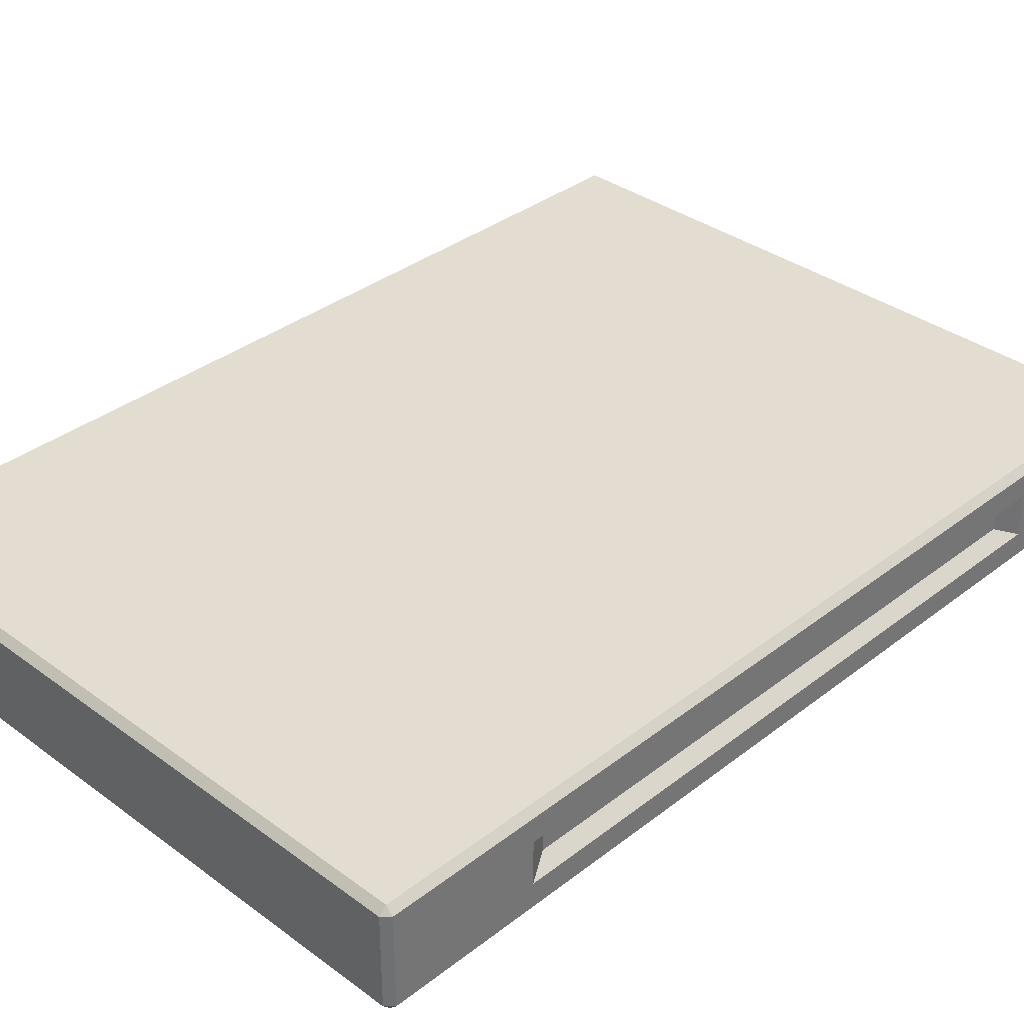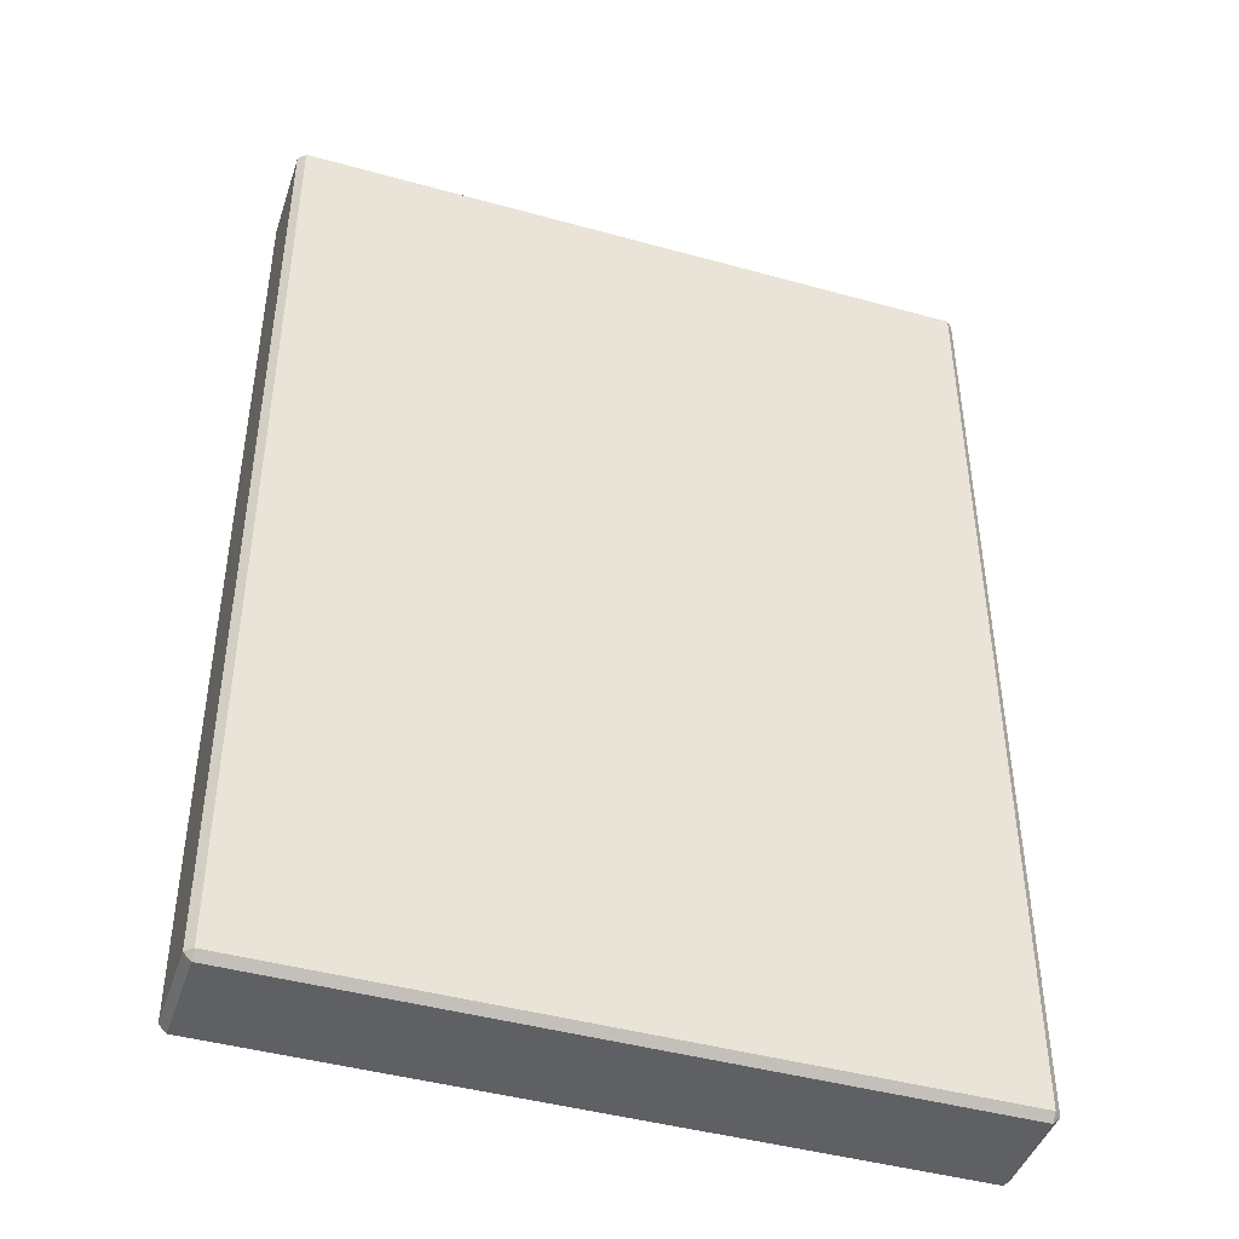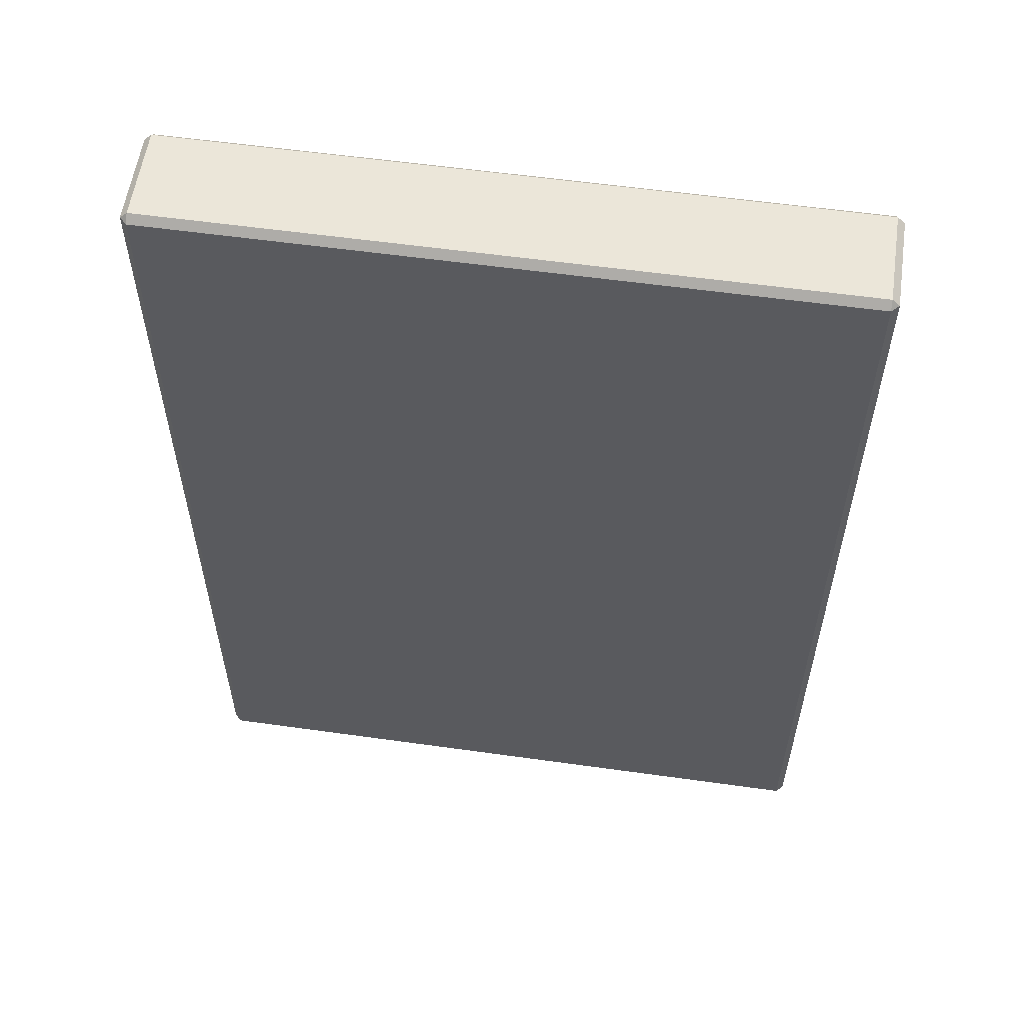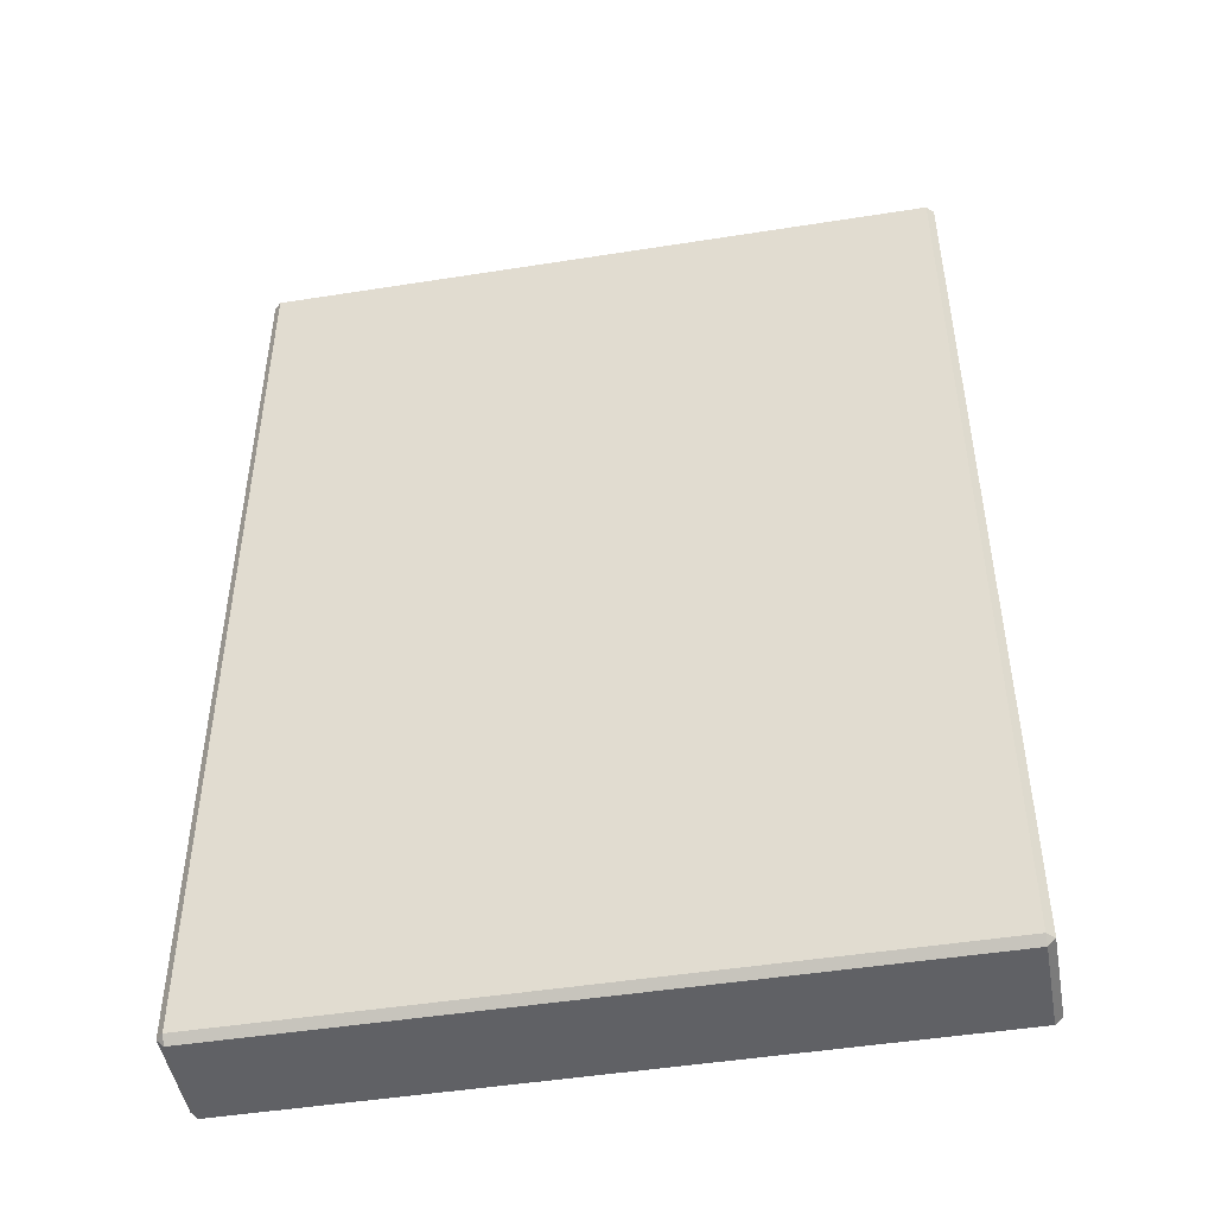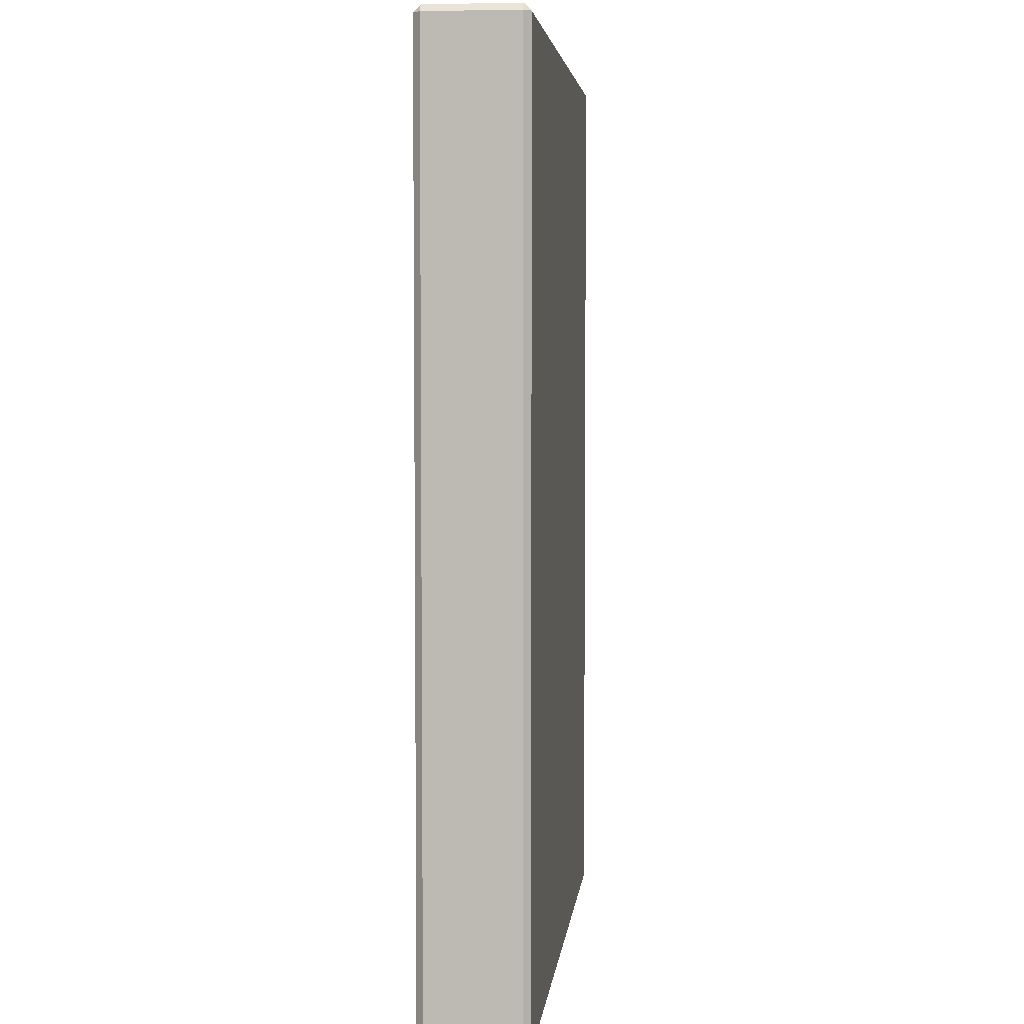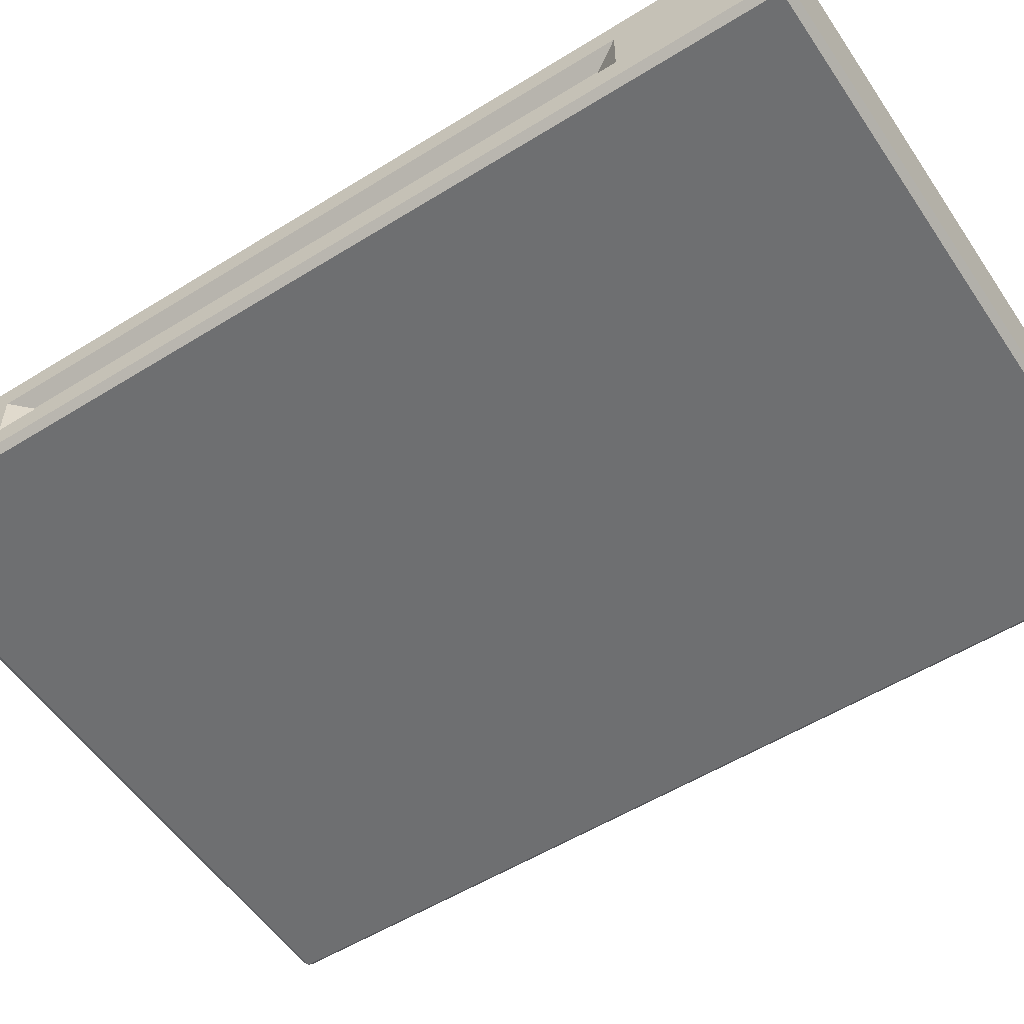
<metadata>
{"format":"obj","ext":"obj","renderer":"f3d","projection":"perspective","resolution":1024,"background":"white","views":[{"elev":35.1,"azim":44.3,"up":"+Y"},{"elev":-44.1,"azim":-18.0,"up":"+Z"},{"elev":57.3,"azim":8.3,"up":"+Z"},{"elev":-47.6,"azim":10.1,"up":"+Z"},{"elev":4.5,"azim":-83.9,"up":"+Z"},{"elev":-54.5,"azim":123.4,"up":"+Y"}]}
</metadata>
<code>
o Game_Case
v -0.1081 0.01464 0.1499
v -0.1058 0.01464 0.1522
v -0.1058 0.0169 0.1499
v 0.1058 0.01464 0.1522
v 0.1081 0.006903 0.1032
v 0.1058 0.0169 0.1499
v -0.1081 0.01464 -0.1499
v -0.1058 0.0169 -0.1499
v -0.1058 0.01464 -0.1522
v 0.1081 0.006903 -0.1032
v 0.1058 0.01464 -0.1522
v 0.1058 0.0169 -0.1499
v -0.1081 -0.01464 -0.1499
v -0.1058 -0.01464 -0.1522
v -0.1058 -0.0169 -0.1499
v -0.1081 -0.01464 0.1499
v -0.1058 -0.0169 0.1499
v -0.1058 -0.01464 0.1522
v 0.1058 -0.01464 0.1522
v 0.1058 -0.0169 0.1499
v 0.1081 -0.006903 0.1032
v 0.1081 -0.006903 -0.1032
v 0.1058 -0.0169 -0.1499
v 0.1058 -0.01464 -0.1522
v 0.1081 0.01464 0.1499
v 0.1081 0.01464 -0.1499
v 0.1081 -0.01464 -0.1499
v 0.1081 -0.01464 0.1499
v 0.1041 0.003247 0.09574
v 0.1041 0.003247 -0.09574
v 0.1041 -0.003247 -0.09574
v 0.1041 -0.003247 0.09574
f 2 18 19 4
f 5 21 32 29
f 11 24 14 9
f 1 2 3
f 4 25 6
f 7 8 9
f 26 11 12
f 13 14 15
f 16 17 18
f 19 20 28
f 27 23 24
f 2 4 6 3
f 25 26 12 6
f 11 9 8 12
f 17 20 19 18
f 20 23 27 28
f 23 15 14 24
f 1 16 18 2
f 13 7 9 14
f 24 11 26 27
f 4 19 28 25
f 5 10 26 25
f 22 21 28 27
f 10 22 27 26
f 21 5 25 28
f 29 32 31 30
f 21 22 31 32
f 22 10 30 31
f 10 5 29 30
f 3 6 12 8
f 17 15 23 20
f 7 1 3 8
f 15 17 16 13
f 7 13 16 1

</code>
